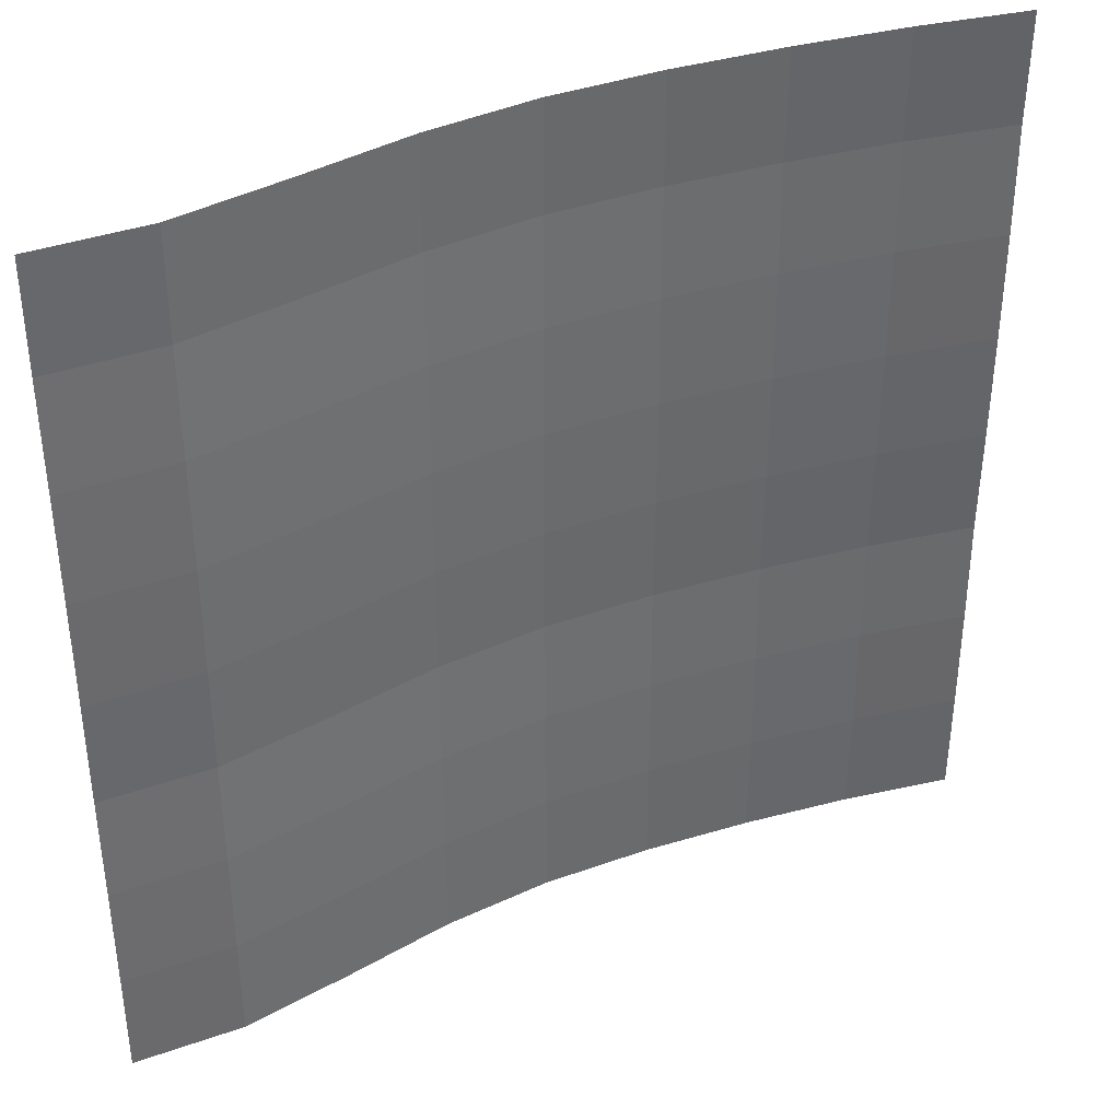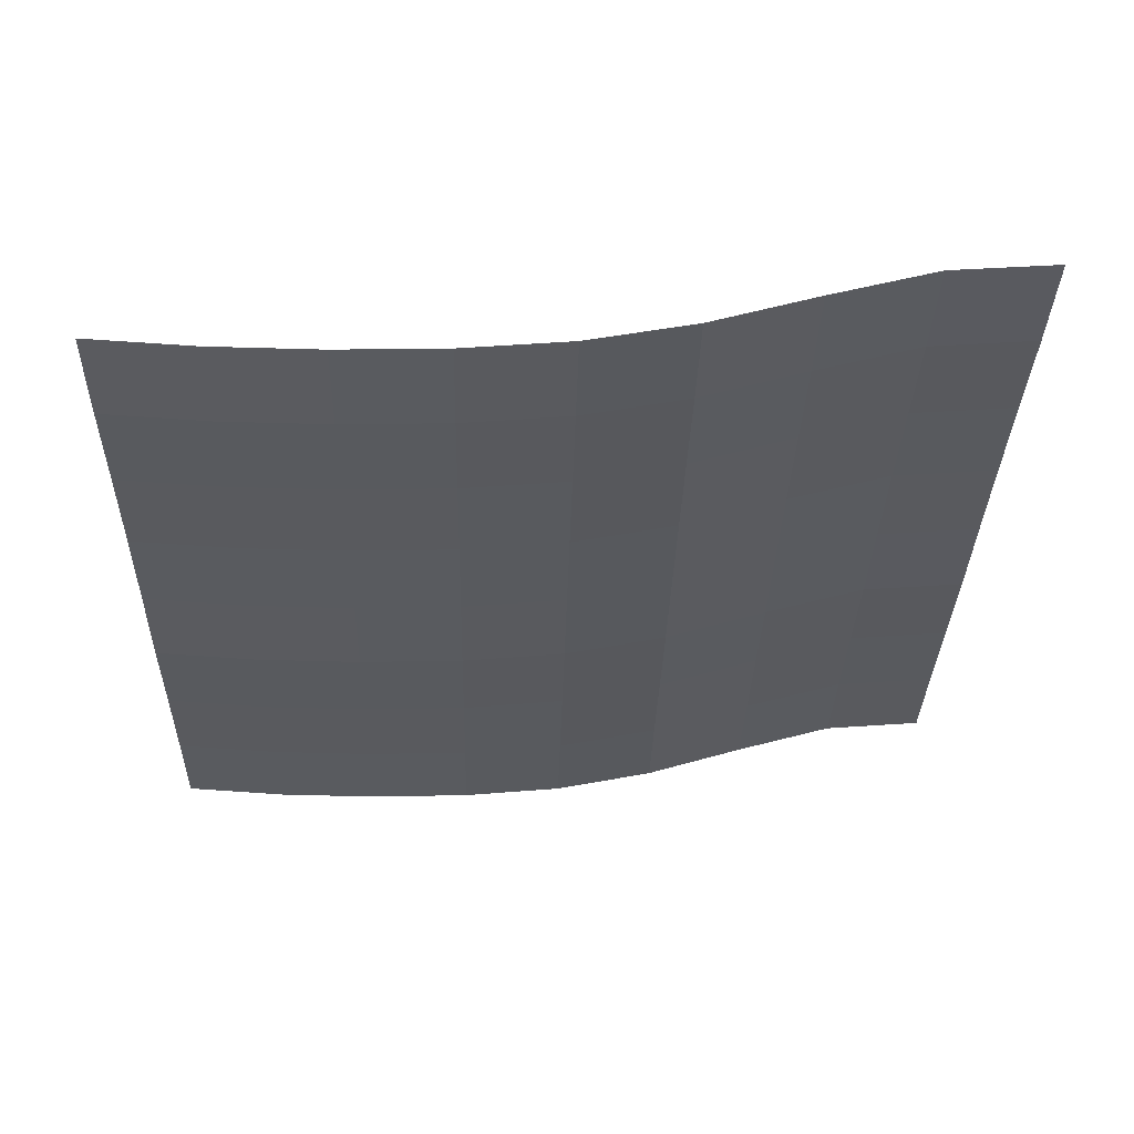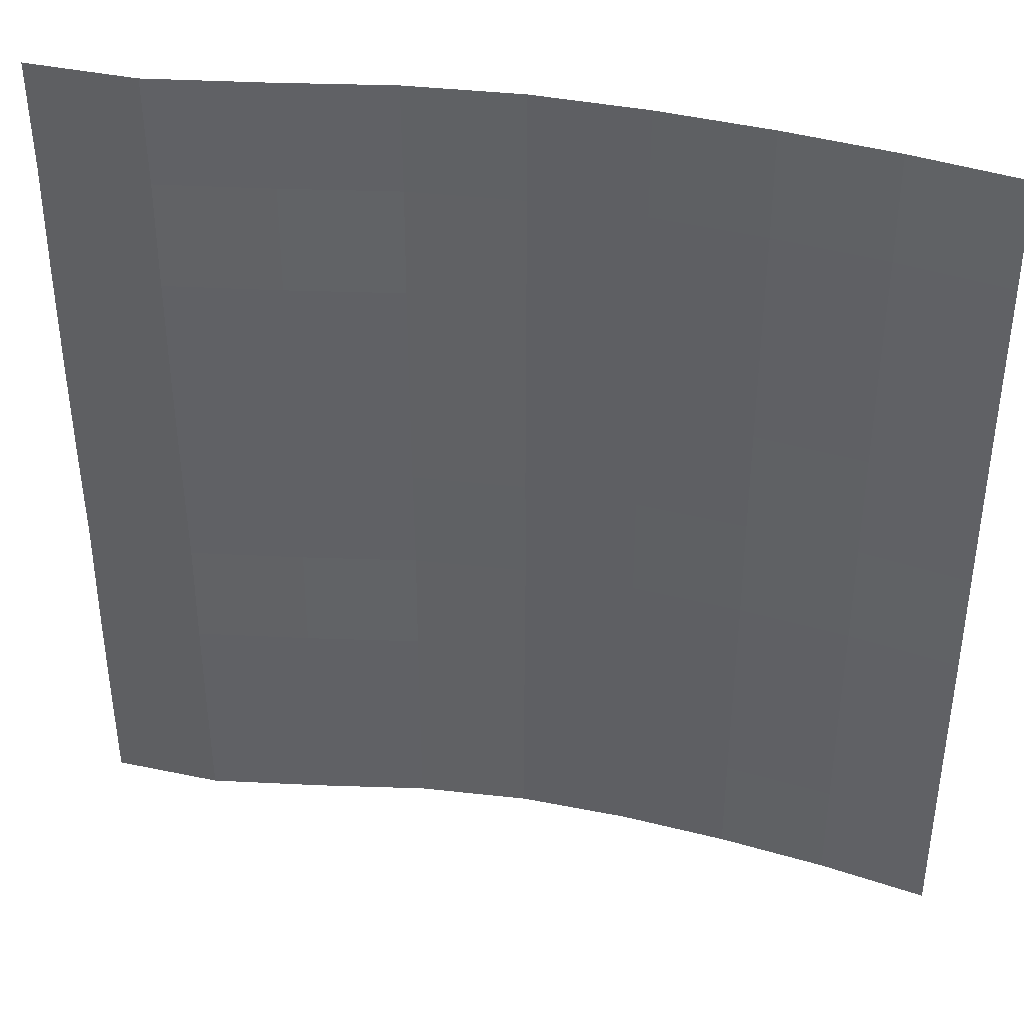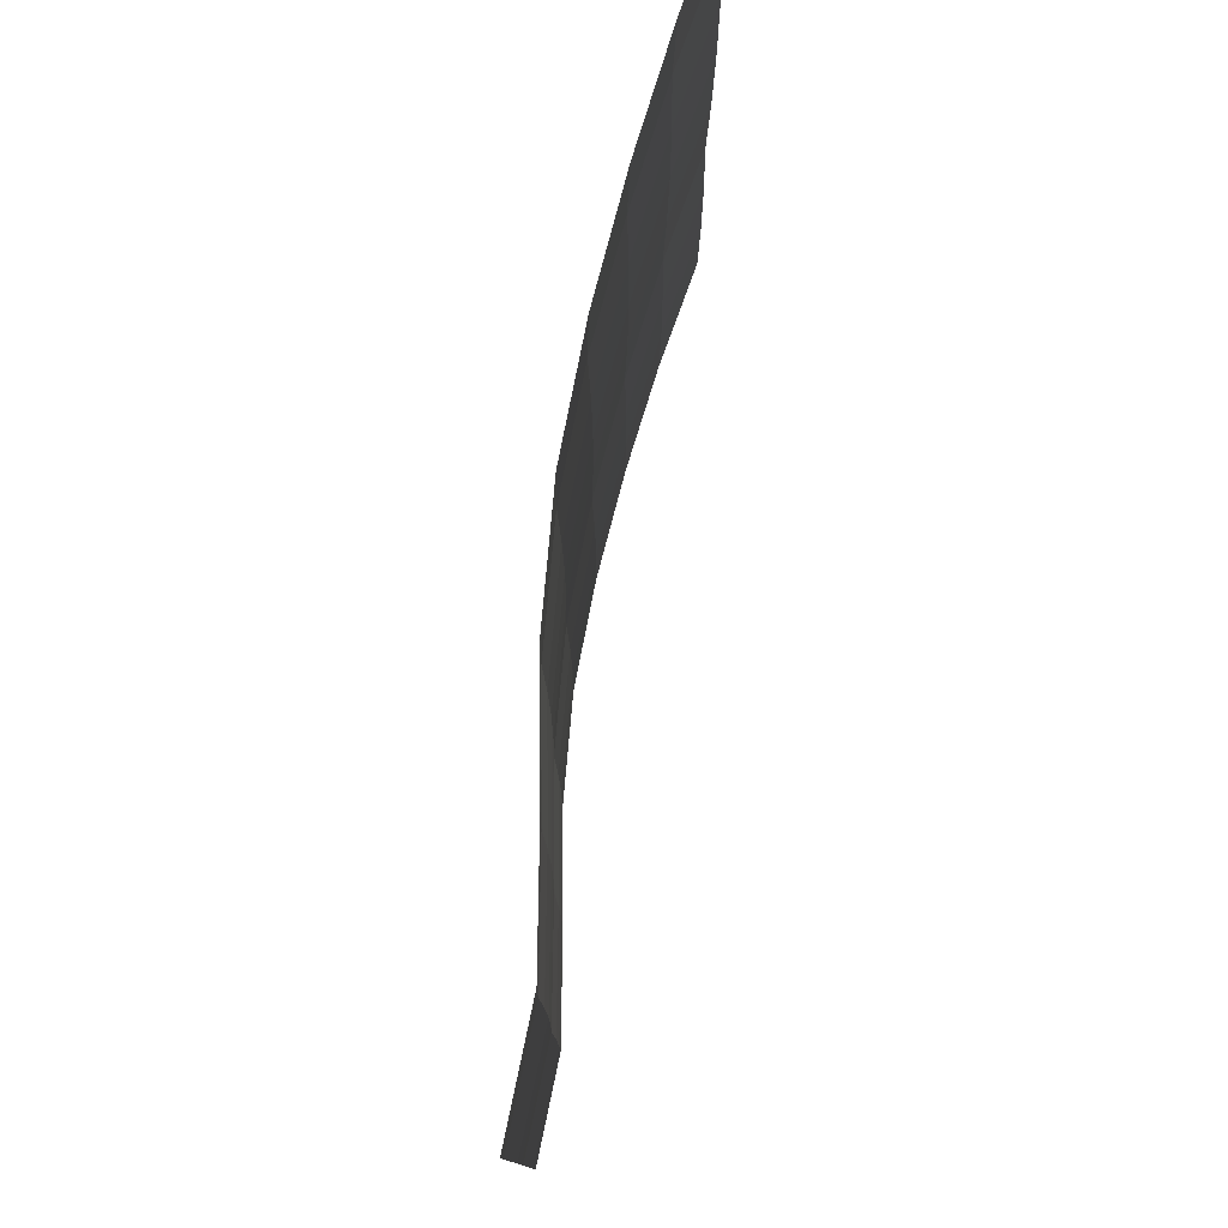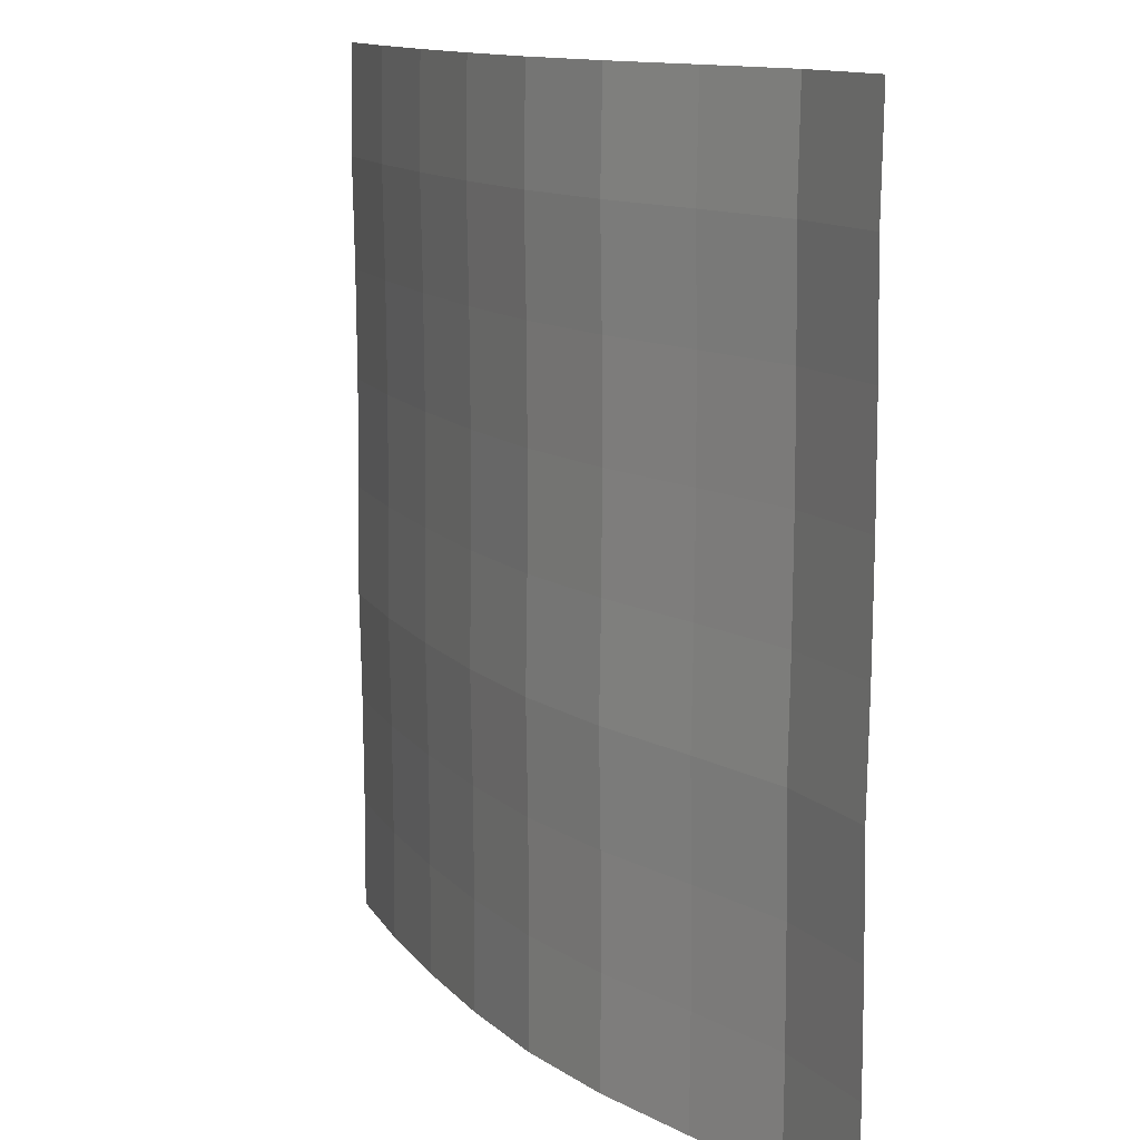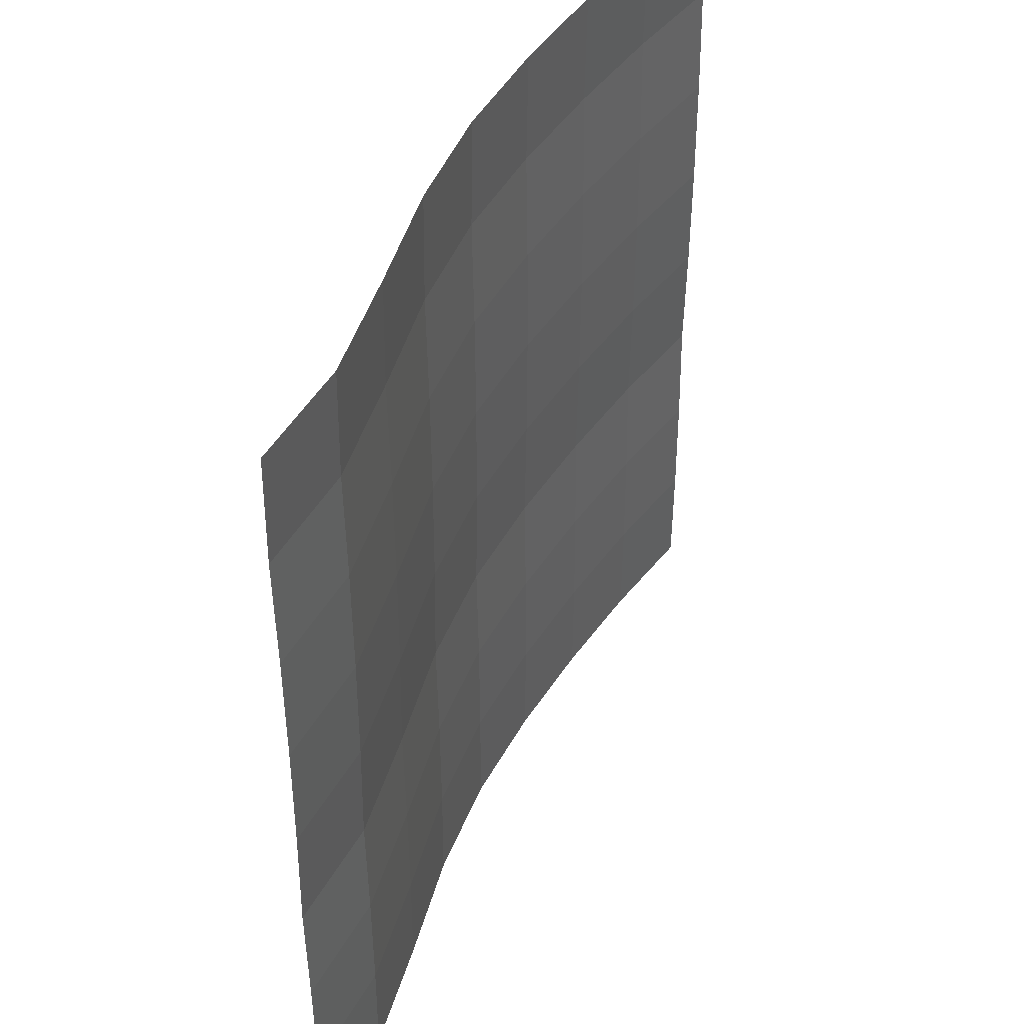
<metadata>
{"format":"obj","ext":"obj","renderer":"f3d","projection":"perspective","resolution":1024,"background":"white","views":[{"elev":38.4,"azim":-19.3,"up":"+Y"},{"elev":-31.9,"azim":178.6,"up":"+Z"},{"elev":39.9,"azim":19.2,"up":"+Y"},{"elev":79.0,"azim":-73.5,"up":"+Y"},{"elev":12.4,"azim":-112.8,"up":"+Y"},{"elev":43.7,"azim":-58.5,"up":"+Y"}]}
</metadata>
<code>
o Plane_Plane.001
v -2 -2 0.5023
v 2 -2 0.047
v -2 2 0.5023
v 2 2 0.047
v -2 -0 0.5023
v 0 -2 0.07078
v 2 -0 0.047
v 0 2 0.07078
v 0 -0 0.07078
v -2 -1 0.5023
v 1 -2 0.009565
v 2 1 0.047
v -1 2 0.3222
v -2 1 0.5023
v -1 -2 0.3222
v 2 -1 0.047
v 1 2 0.009565
v 0 1 0.07078
v 0 -1 0.07078
v -1 -0 0.3222
v 1 -0 0.009565
v 1 -1 0.009565
v -1 -1 0.3222
v -1 1 0.3222
v 1 1 0.009565
v -2 -1.5 0.5052
v 1.5 -2 0.01631
v 2 1.5 0.03868
v -1.5 2 0.4621
v -2 0.5 0.5052
v -0.5 -2 0.1712
v 2 -0.5 0.03868
v 0.5 2 0.02474
v 0 1.5 0.06246
v 0 -0.5 0.06246
v -1.5 -0 0.4621
v 0.5 -0 0.02474
v -2 -0.5 0.494
v 0.5 -2 0.02474
v 2 0.5 0.04981
v -0.5 2 0.1712
v -2 1.5 0.494
v -1.5 -2 0.4621
v 2 -1.5 0.04981
v 1.5 2 0.01631
v 0 0.5 0.07359
v 0 -1.5 0.07359
v -0.5 -0 0.1712
v 1.5 -0 0.01631
v 1 -0.5 0.001246
v 1 -1.5 0.01237
v 0.5 -1 0.02474
v 1.5 -1 0.01631
v -1 -0.5 0.3139
v -1 -1.5 0.325
v -1.5 -1 0.4621
v -0.5 -1 0.1712
v -1 1.5 0.3139
v -1 0.5 0.325
v -1.5 1 0.4621
v -0.5 1 0.1712
v 1 1.5 0.001246
v 1 0.5 0.01237
v 0.5 1 0.02474
v 1.5 1 0.01631
v 1.5 0.5 0.01912
v 0.5 0.5 0.02754
v 0.5 1.5 0.01642
v -0.5 0.5 0.174
v -1.5 0.5 0.4649
v -1.5 1.5 0.4538
v -0.5 -1.5 0.174
v -1.5 -1.5 0.4649
v -1.5 -0.5 0.4538
v 1.5 -1.5 0.01912
v 0.5 -1.5 0.02754
v 0.5 -0.5 0.01642
v 1.5 -0.5 0.007993
v -0.5 -0.5 0.1629
v -0.5 1.5 0.1629
v 1.5 1.5 0.007993
f 81 28 4 45
f 80 34 8 41
f 79 35 9 48
f 78 32 7 49
f 77 50 21 37
f 76 51 22 52
f 75 44 16 53
f 74 54 20 36
f 73 55 23 56
f 72 47 19 57
f 71 58 13 29
f 70 59 24 60
f 69 46 18 61
f 68 62 17 33
f 67 63 25 64
f 66 40 12 65
f 63 66 65 25
f 21 49 66 63
f 49 7 40 66
f 46 67 64 18
f 9 37 67 46
f 37 21 63 67
f 34 68 33 8
f 18 64 68 34
f 64 25 62 68
f 59 69 61 24
f 20 48 69 59
f 48 9 46 69
f 30 70 60 14
f 5 36 70 30
f 36 20 59 70
f 42 71 29 3
f 14 60 71 42
f 60 24 58 71
f 55 72 57 23
f 15 31 72 55
f 31 6 47 72
f 26 73 56 10
f 1 43 73 26
f 43 15 55 73
f 38 74 36 5
f 10 56 74 38
f 56 23 54 74
f 51 75 53 22
f 11 27 75 51
f 27 2 44 75
f 47 76 52 19
f 6 39 76 47
f 39 11 51 76
f 35 77 37 9
f 19 52 77 35
f 52 22 50 77
f 50 78 49 21
f 22 53 78 50
f 53 16 32 78
f 54 79 48 20
f 23 57 79 54
f 57 19 35 79
f 58 80 41 13
f 24 61 80 58
f 61 18 34 80
f 62 81 45 17
f 25 65 81 62
f 65 12 28 81

</code>
